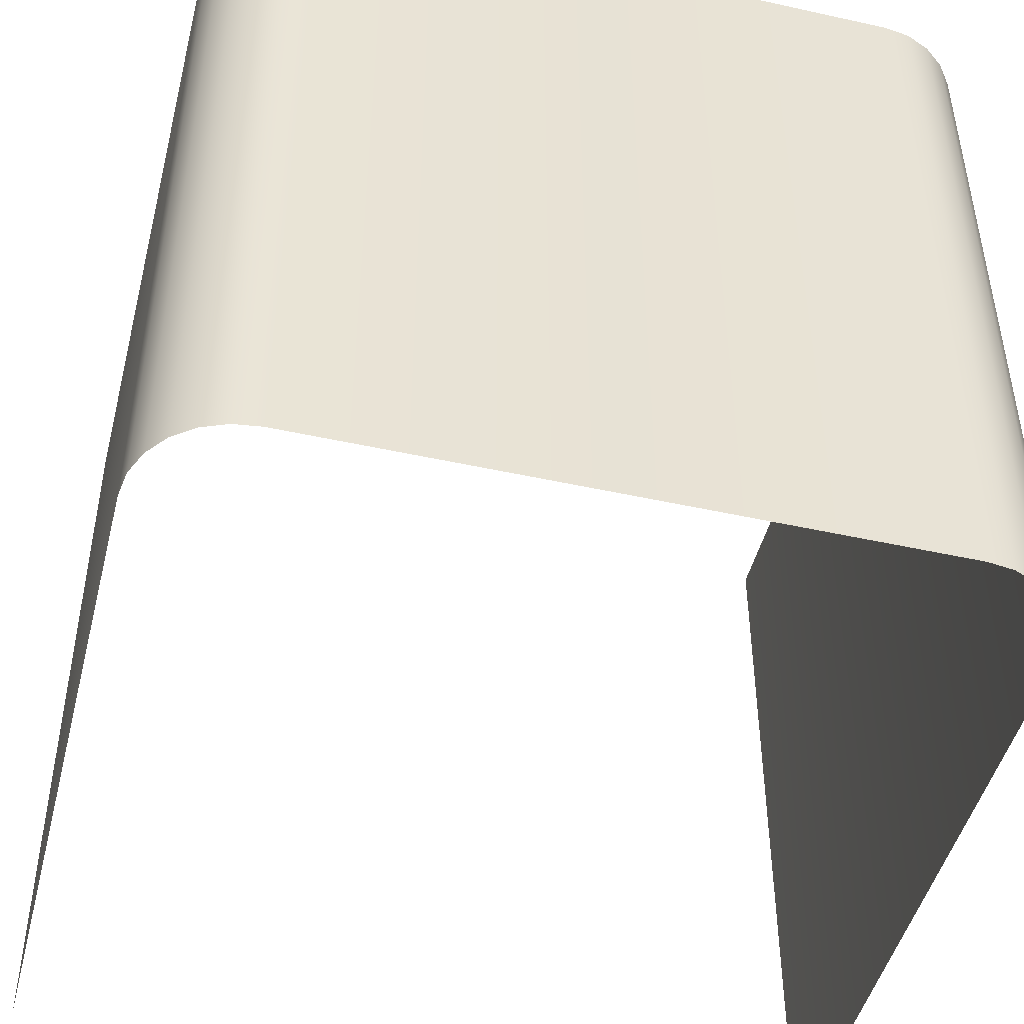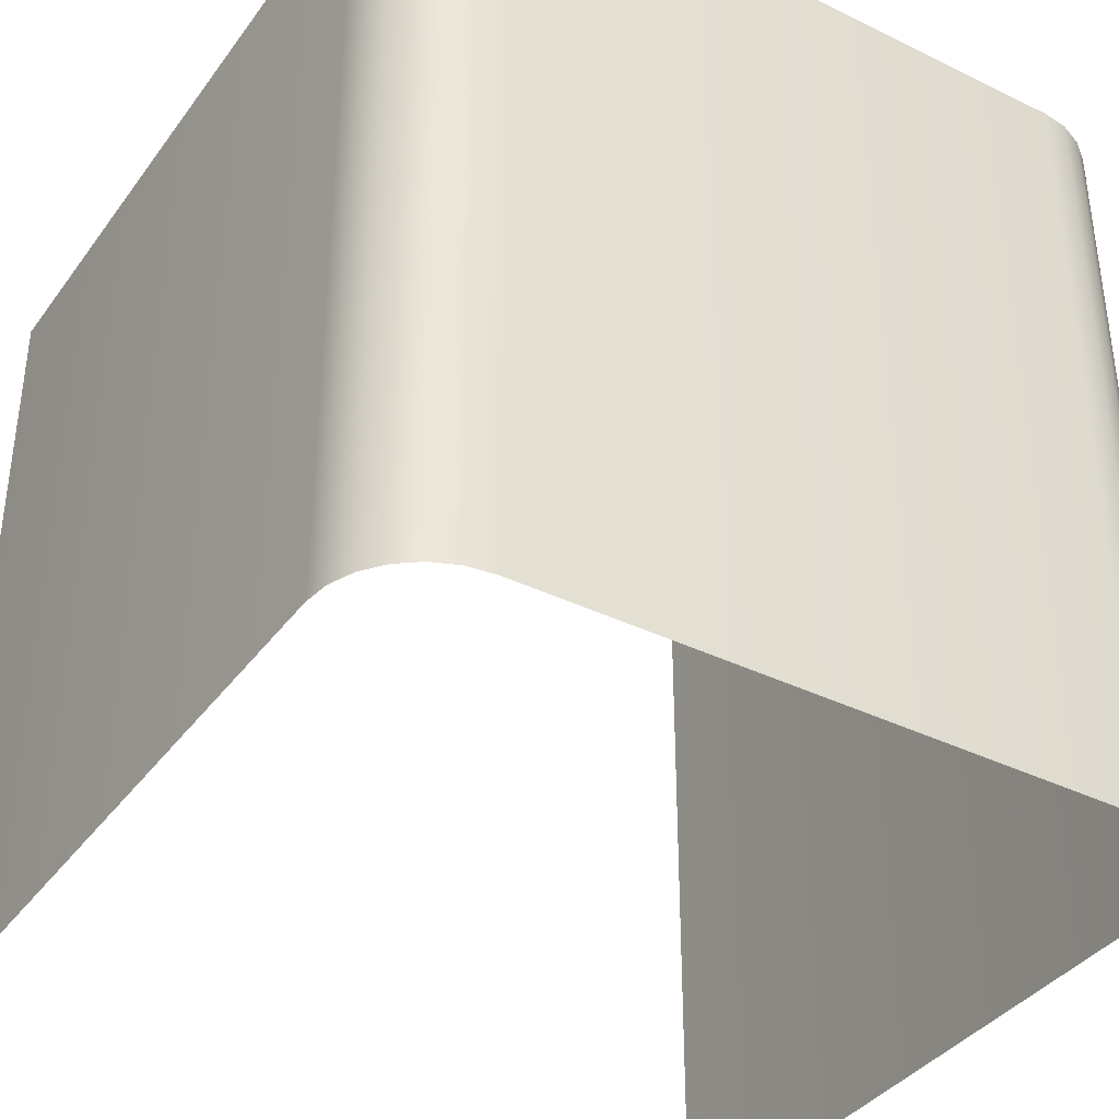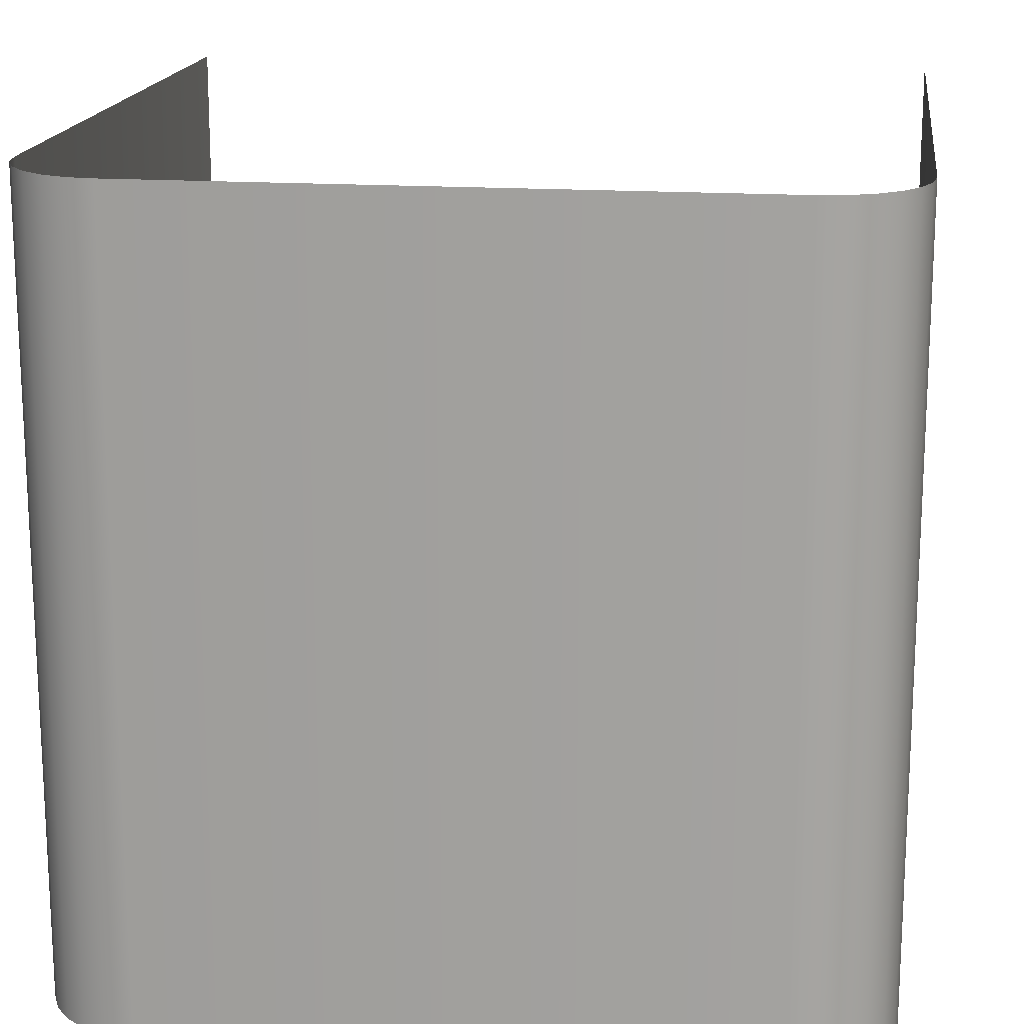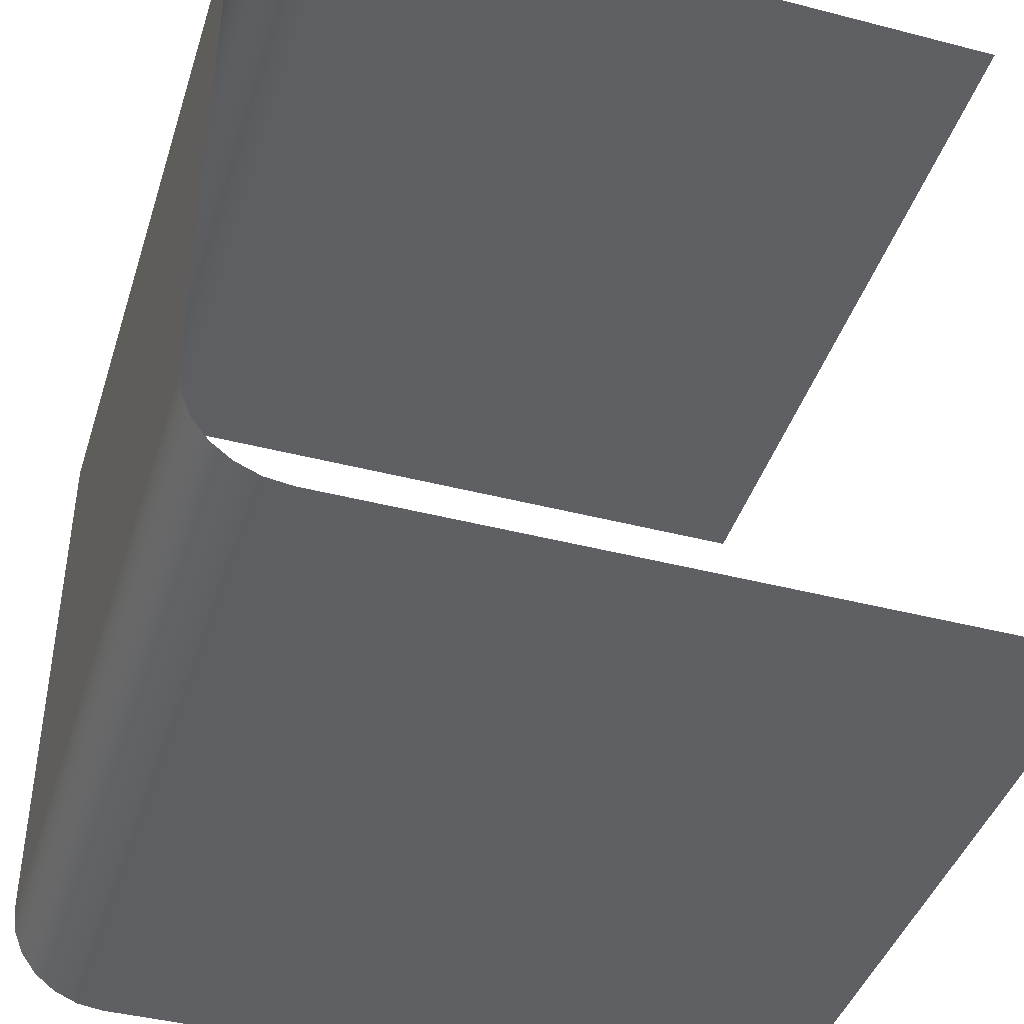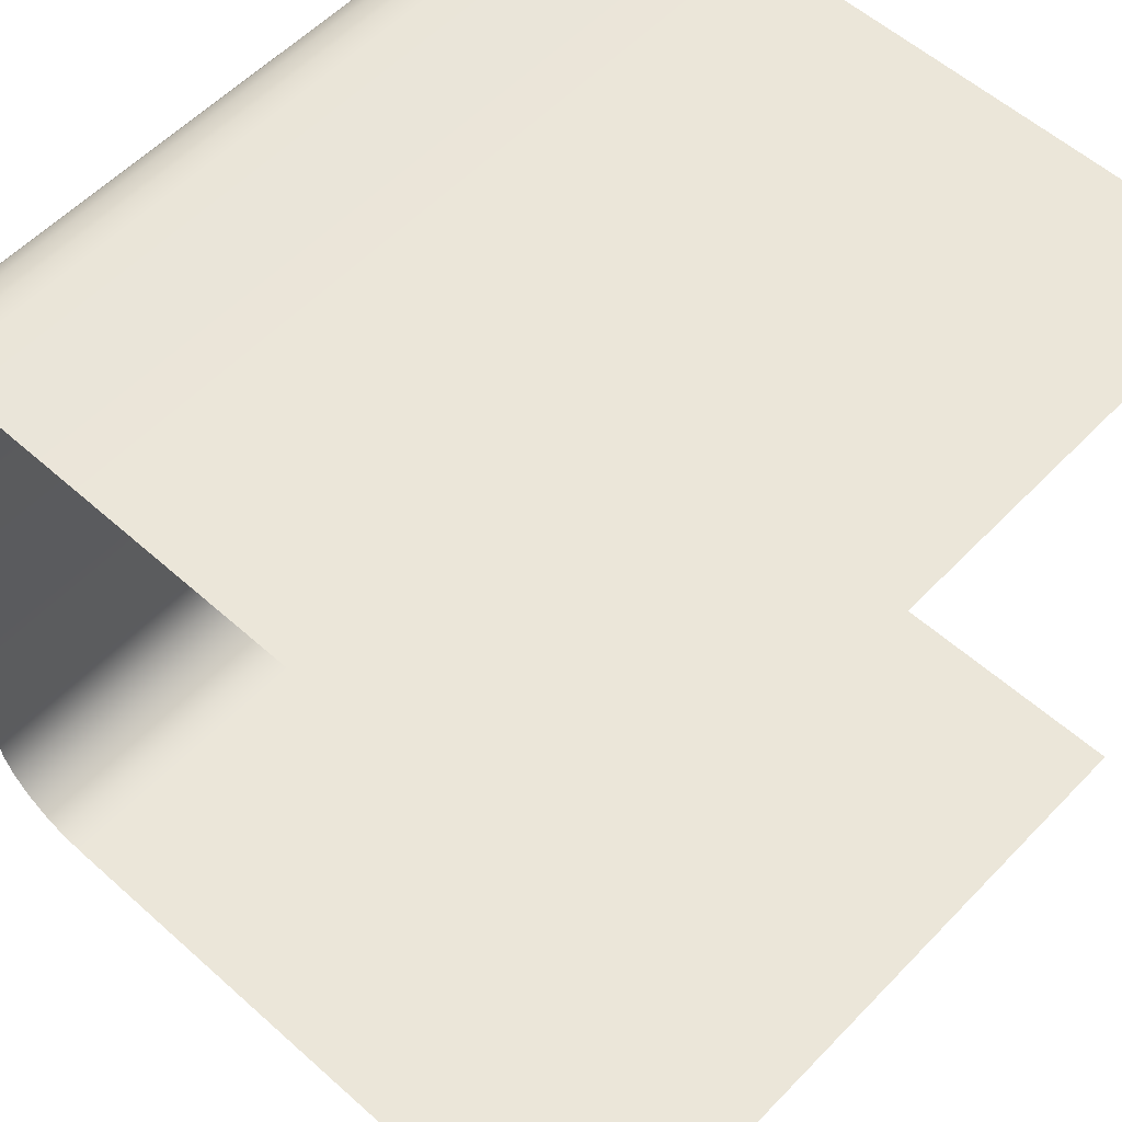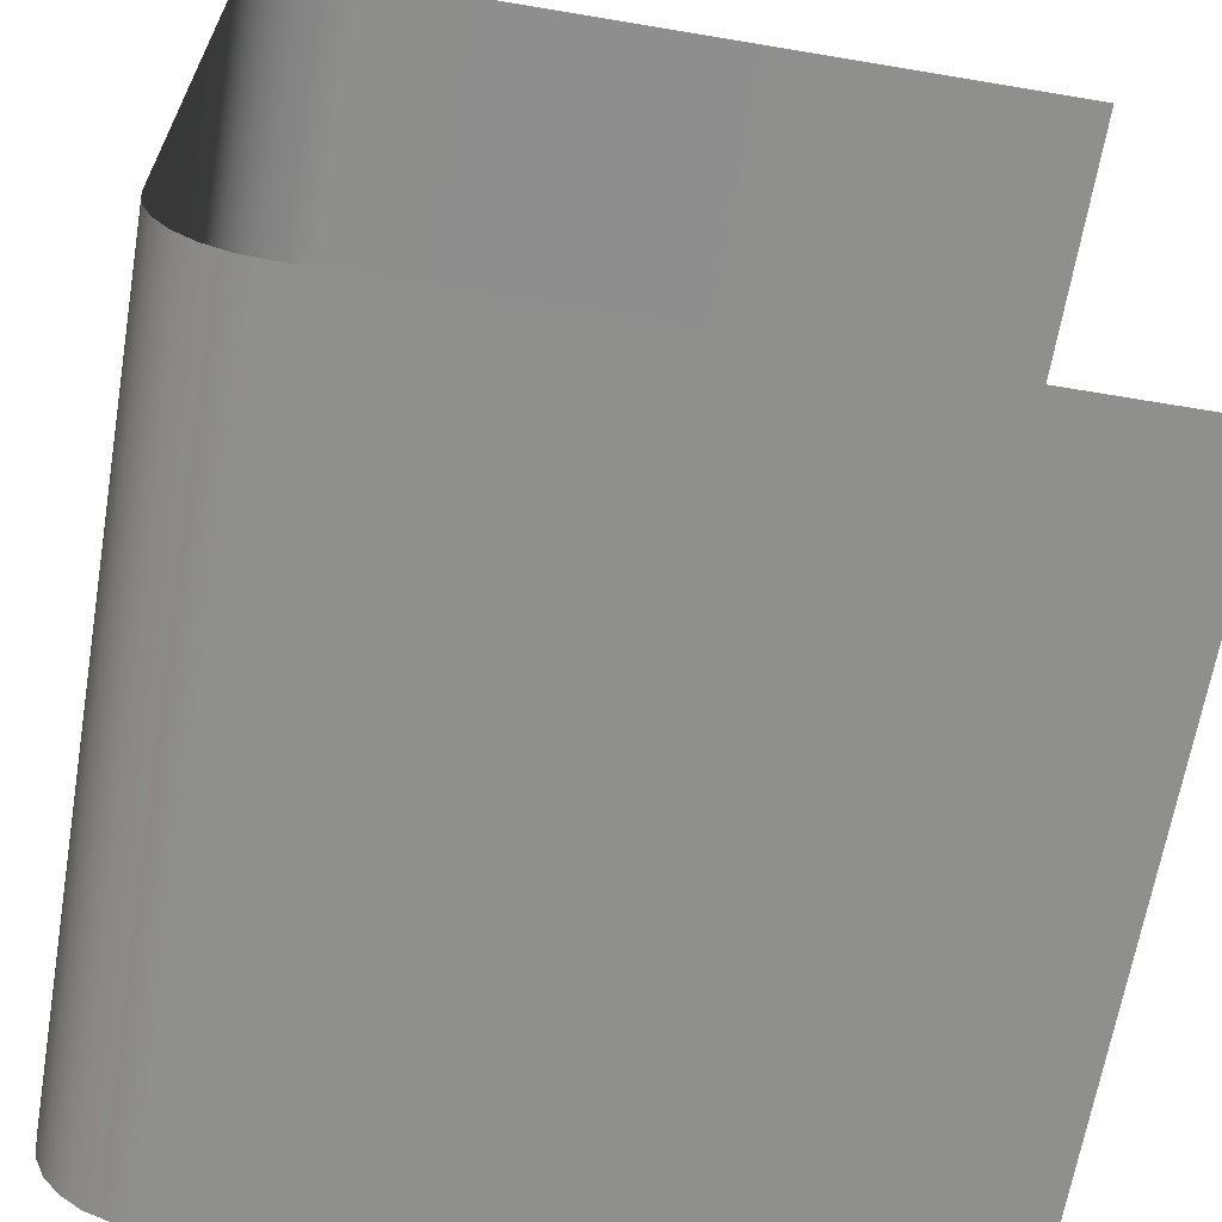
<metadata>
{"format":"obj","ext":"obj","renderer":"f3d","projection":"perspective","resolution":1024,"background":"white","views":[{"elev":-47.2,"azim":-104.1,"up":"+Z"},{"elev":-37.8,"azim":-121.9,"up":"+Z"},{"elev":16.9,"azim":-82.4,"up":"+Z"},{"elev":-42.2,"azim":-17.2,"up":"+Y"},{"elev":56.6,"azim":43.0,"up":"+Y"},{"elev":-65.2,"azim":-9.6,"up":"+Y"}]}
</metadata>
<code>
o Side_Cube.002_Cube.020
v -0.75 2 1
v -1 1.75 1
v -0.8147 1.991 1
v -0.875 1.966 1
v -0.9268 1.927 1
v -0.9915 1.815 1
v -0.9665 1.875 1
v -0.75 0 1
v -1 0.25 1
v -0.8147 0.008512 1
v -0.875 0.03351 1
v -0.9915 0.1853 1
v -0.9665 0.125 1
v -0.9268 0.07322 1
v -1 1.75 -1
v -0.75 2 -1
v -0.9915 1.815 -1
v -0.9665 1.875 -1
v -0.9268 1.927 -1
v -0.8147 1.991 -1
v -0.875 1.966 -1
v -1 0.25 -1
v -0.75 0 -1
v -0.9915 0.1853 -1
v -0.9665 0.125 -1
v -0.8147 0.008512 -1
v -0.875 0.03351 -1
v -0.9268 0.07322 -1
v 1 2 1
v 1 0 1
v 1 2 -1
v 1 0 -1
f 30 8 23 32
f 1 29 31 16
f 9 2 15 22
f 1 16 20 3
f 3 20 21 4
f 4 21 19 5
f 5 19 18 7
f 7 18 17 6
f 6 17 15 2
f 23 8 10 26
f 26 10 11 27
f 27 11 14 28
f 28 14 13 25
f 25 13 12 24
f 24 12 9 22

</code>
